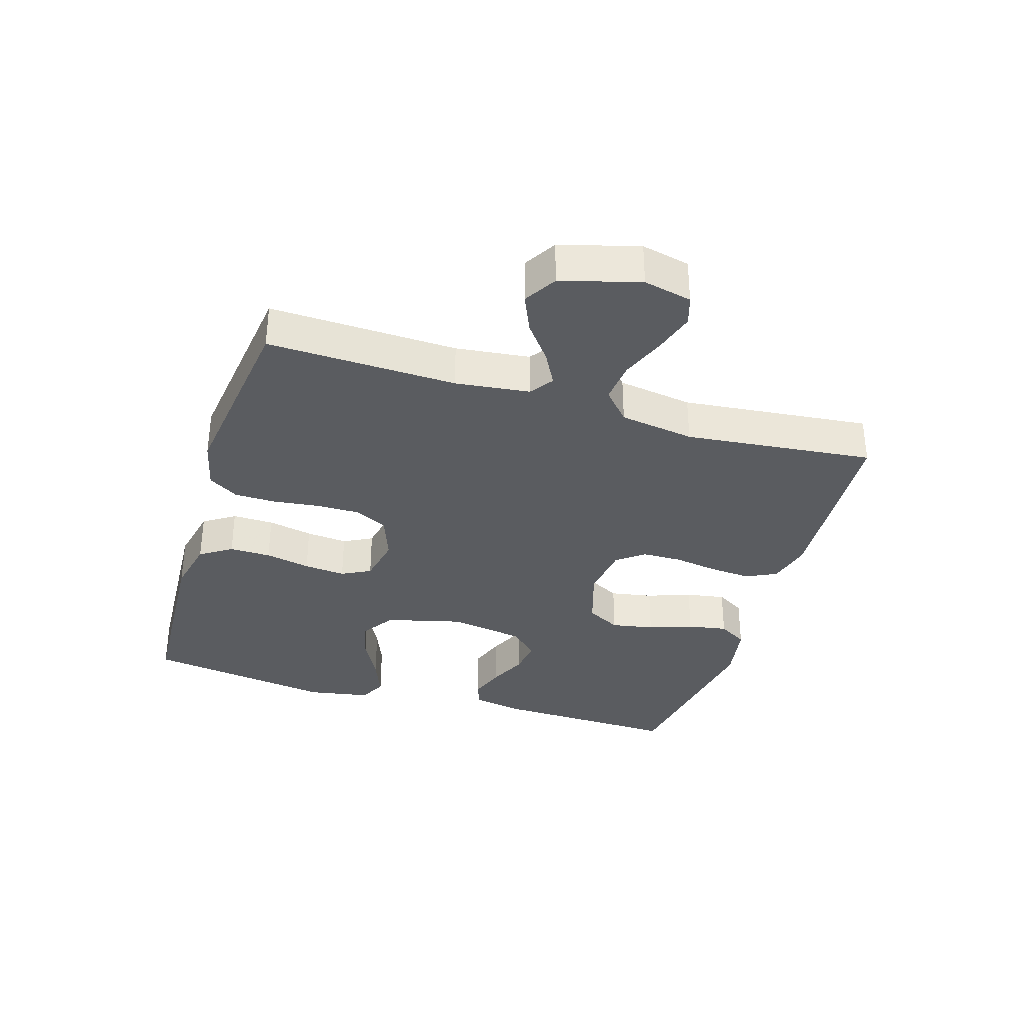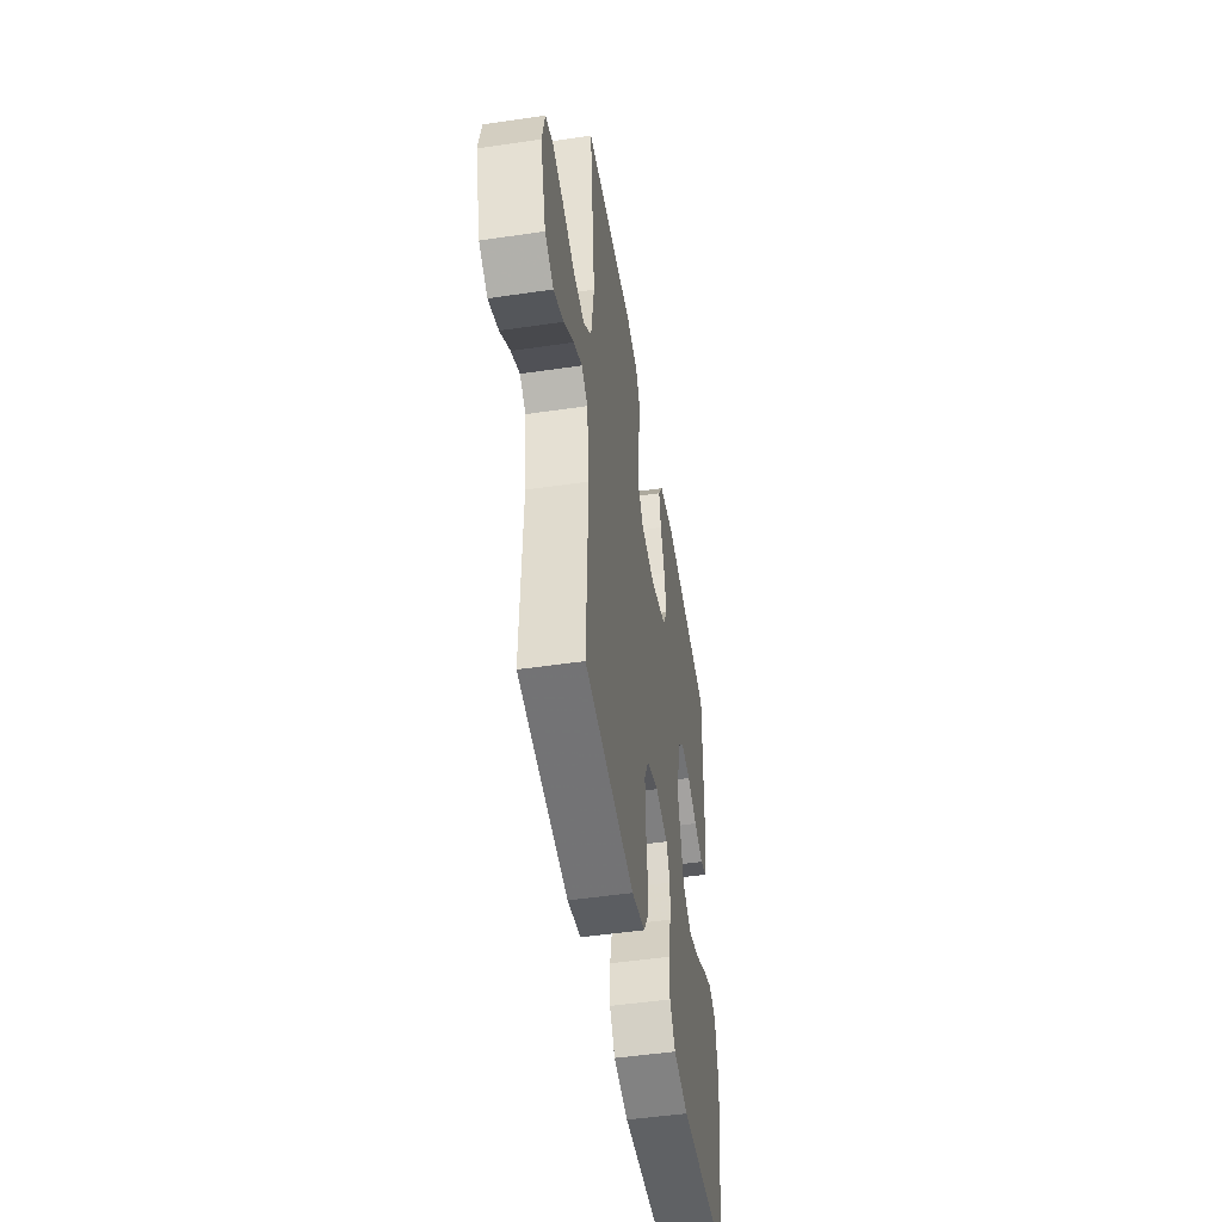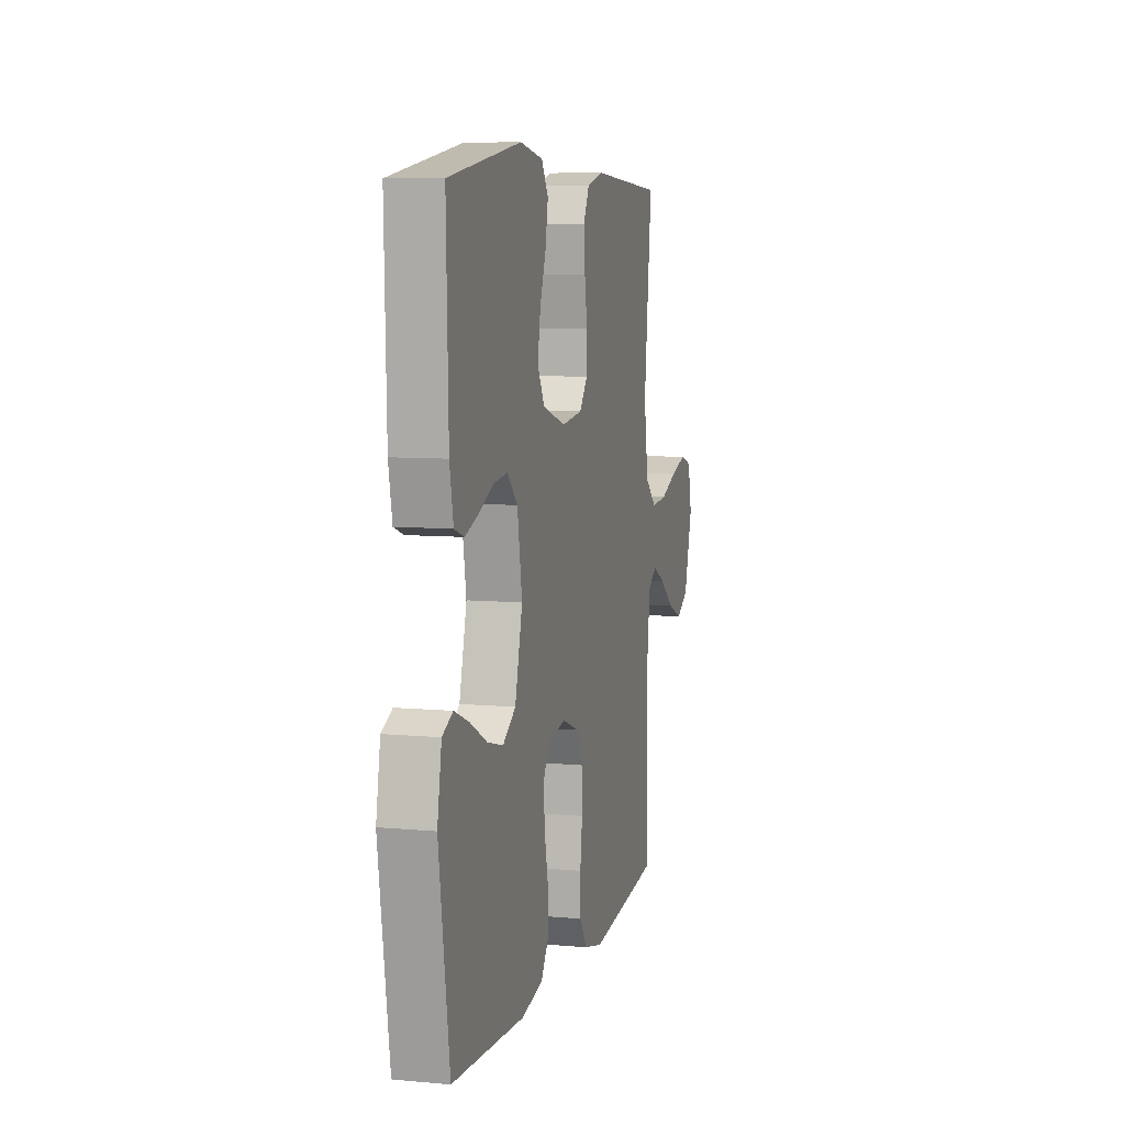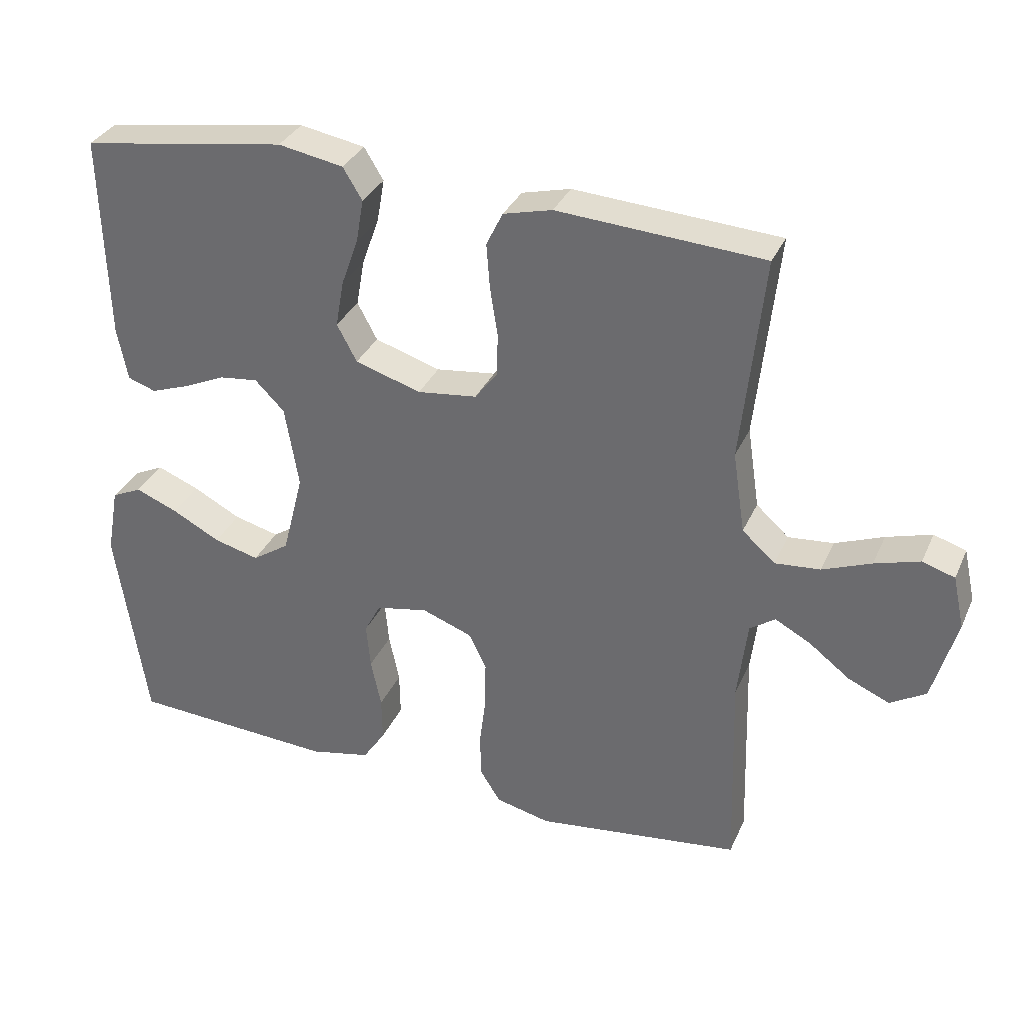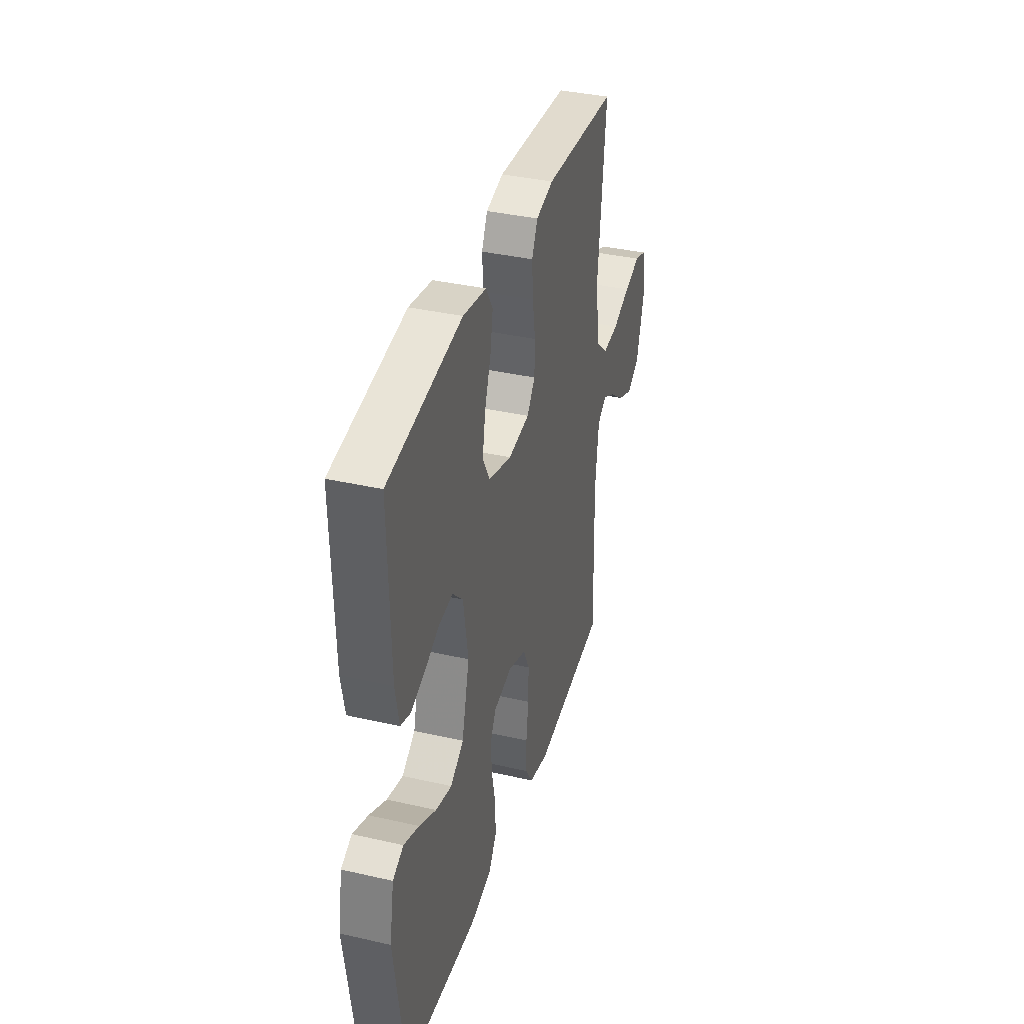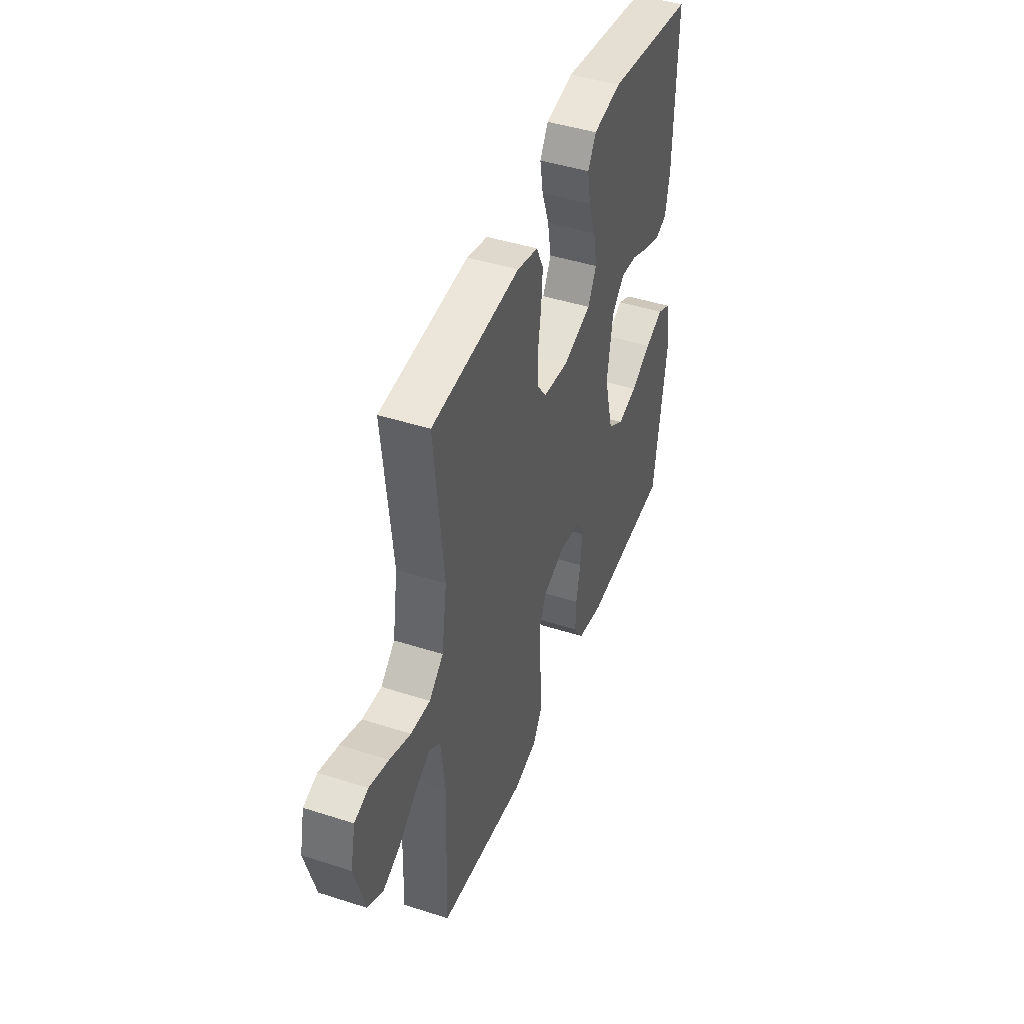
<metadata>
{"format":"obj","ext":"obj","renderer":"f3d","projection":"perspective","resolution":1024,"background":"white","views":[{"elev":-34.3,"azim":-107.1,"up":"+Y"},{"elev":-49.0,"azim":-80.7,"up":"+Z"},{"elev":7.7,"azim":104.6,"up":"+Z"},{"elev":33.2,"azim":-158.5,"up":"+Z"},{"elev":37.1,"azim":106.4,"up":"+Z"},{"elev":44.6,"azim":-69.5,"up":"+Z"}]}
</metadata>
<code>
v -0.5 0.07 0.5
v -0.2 0.07 0.519
v -0.129 0.07 0.501
v -0.105 0.07 0.452
v -0.11 0.07 0.386
v -0.121 0.07 0.316
v -0.12 0.07 0.253
v -0.087 0.07 0.21
v 0 0.07 0.199
v 0.096 0.07 0.229
v 0.125 0.07 0.283
v 0.113 0.07 0.351
v 0.088 0.07 0.421
v 0.077 0.07 0.484
v 0.105 0.07 0.53
v 0.2 0.07 0.547
v 0.5 0.07 0.5
v 0.492 0.07 0.2
v 0.477 0.07 0.122
v 0.436 0.07 0.108
v 0.38 0.07 0.128
v 0.319 0.07 0.156
v 0.262 0.07 0.163
v 0.219 0.07 0.12
v 0.199 0.07 0
v 0.23 0.07 -0.122
v 0.284 0.07 -0.158
v 0.35 0.07 -0.141
v 0.42 0.07 -0.104
v 0.482 0.07 -0.079
v 0.526 0.07 -0.1
v 0.544 0.07 -0.2
v 0.5 0.07 -0.5
v 0.2 0.07 -0.517
v 0.111 0.07 -0.498
v 0.078 0.07 -0.448
v 0.079 0.07 -0.382
v 0.094 0.07 -0.31
v 0.1 0.07 -0.244
v 0.076 0.07 -0.198
v 0 0.07 -0.183
v -0.073 0.07 -0.21
v -0.099 0.07 -0.263
v -0.098 0.07 -0.332
v -0.089 0.07 -0.405
v -0.09 0.07 -0.471
v -0.12 0.07 -0.519
v -0.2 0.07 -0.538
v -0.5 0.07 -0.5
v -0.491 0.07 -0.2
v -0.505 0.07 -0.082
v -0.542 0.07 -0.056
v -0.594 0.07 -0.084
v -0.654 0.07 -0.13
v -0.714 0.07 -0.156
v -0.766 0.07 -0.125
v -0.801 0.07 0
v -0.784 0.07 0.077
v -0.737 0.07 0.092
v -0.671 0.07 0.072
v -0.6 0.07 0.044
v -0.534 0.07 0.038
v -0.486 0.07 0.081
v -0.468 0.07 0.2
v -0.5 0 0.5
v -0.2 0 0.519
v -0.129 0 0.501
v -0.105 0 0.452
v -0.11 0 0.386
v -0.121 0 0.316
v -0.12 0 0.253
v -0.087 0 0.21
v 0 0 0.199
v 0.096 0 0.229
v 0.125 0 0.283
v 0.113 0 0.351
v 0.088 0 0.421
v 0.077 0 0.484
v 0.105 0 0.53
v 0.2 0 0.547
v 0.5 0 0.5
v 0.492 0 0.2
v 0.477 0 0.122
v 0.436 0 0.108
v 0.38 0 0.128
v 0.319 0 0.156
v 0.262 0 0.163
v 0.219 0 0.12
v 0.199 0 0
v 0.23 0 -0.122
v 0.284 0 -0.158
v 0.35 0 -0.141
v 0.42 0 -0.104
v 0.482 0 -0.079
v 0.526 0 -0.1
v 0.544 0 -0.2
v 0.5 0 -0.5
v 0.2 0 -0.517
v 0.111 0 -0.498
v 0.078 0 -0.448
v 0.079 0 -0.382
v 0.094 0 -0.31
v 0.1 0 -0.244
v 0.076 0 -0.198
v 0 0 -0.183
v -0.073 0 -0.21
v -0.099 0 -0.263
v -0.098 0 -0.332
v -0.089 0 -0.405
v -0.09 0 -0.471
v -0.12 0 -0.519
v -0.2 0 -0.538
v -0.5 0 -0.5
v -0.491 0 -0.2
v -0.505 0 -0.082
v -0.542 0 -0.056
v -0.594 0 -0.084
v -0.654 0 -0.13
v -0.714 0 -0.156
v -0.766 0 -0.125
v -0.801 0 0
v -0.784 0 0.077
v -0.737 0 0.092
v -0.671 0 0.072
v -0.6 0 0.044
v -0.534 0 0.038
v -0.486 0 0.081
v -0.468 0 0.2
f 58 59 60 61
f 56 57 58 61
f 56 61 62
f 53 54 55 56
f 52 53 56 62
f 51 52 62 63
f 47 48 49 50
f 44 45 46 47
f 43 44 47 50
f 42 43 50 51
f 35 36 37 38
f 35 38 39
f 34 35 39
f 33 34 39
f 32 33 39 40
f 28 29 30 31
f 27 28 31 32
f 19 20 21 22
f 17 18 19 22
f 17 22 23
f 16 17 23 24
f 12 13 14 15
f 11 12 15 16
f 3 4 5 6
f 3 6 7
f 64 1 2 3
f 64 3 7
f 63 64 7 8
f 41 42 51 63
f 41 63 8 9
f 27 32 40 41
f 26 27 41
f 25 26 41 9
f 11 16 24 25
f 10 11 25
f 9 10 25
f 125 124 123 122
f 125 122 121 120
f 126 125 120
f 120 119 118 117
f 126 120 117 116
f 127 126 116 115
f 114 113 112 111
f 111 110 109 108
f 114 111 108 107
f 115 114 107 106
f 102 101 100 99
f 103 102 99
f 103 99 98
f 103 98 97
f 104 103 97 96
f 95 94 93 92
f 96 95 92 91
f 86 85 84 83
f 86 83 82 81
f 87 86 81
f 88 87 81 80
f 79 78 77 76
f 80 79 76 75
f 70 69 68 67
f 71 70 67
f 67 66 65 128
f 71 67 128
f 72 71 128 127
f 127 115 106 105
f 73 72 127 105
f 105 104 96 91
f 105 91 90
f 73 105 90 89
f 89 88 80 75
f 89 75 74
f 89 74 73
f 1 65 66 2
f 2 66 67 3
f 3 67 68 4
f 4 68 69 5
f 5 69 70 6
f 6 70 71 7
f 7 71 72 8
f 8 72 73 9
f 9 73 74 10
f 10 74 75 11
f 11 75 76 12
f 12 76 77 13
f 13 77 78 14
f 14 78 79 15
f 15 79 80 16
f 16 80 81 17
f 17 81 82 18
f 18 82 83 19
f 19 83 84 20
f 20 84 85 21
f 21 85 86 22
f 22 86 87 23
f 23 87 88 24
f 24 88 89 25
f 25 89 90 26
f 26 90 91 27
f 27 91 92 28
f 28 92 93 29
f 29 93 94 30
f 30 94 95 31
f 31 95 96 32
f 32 96 97 33
f 33 97 98 34
f 34 98 99 35
f 35 99 100 36
f 36 100 101 37
f 37 101 102 38
f 38 102 103 39
f 39 103 104 40
f 40 104 105 41
f 41 105 106 42
f 42 106 107 43
f 43 107 108 44
f 44 108 109 45
f 45 109 110 46
f 46 110 111 47
f 47 111 112 48
f 48 112 113 49
f 49 113 114 50
f 50 114 115 51
f 51 115 116 52
f 52 116 117 53
f 53 117 118 54
f 54 118 119 55
f 55 119 120 56
f 56 120 121 57
f 57 121 122 58
f 58 122 123 59
f 59 123 124 60
f 60 124 125 61
f 61 125 126 62
f 62 126 127 63
f 63 127 128 64
f 64 128 65 1

</code>
